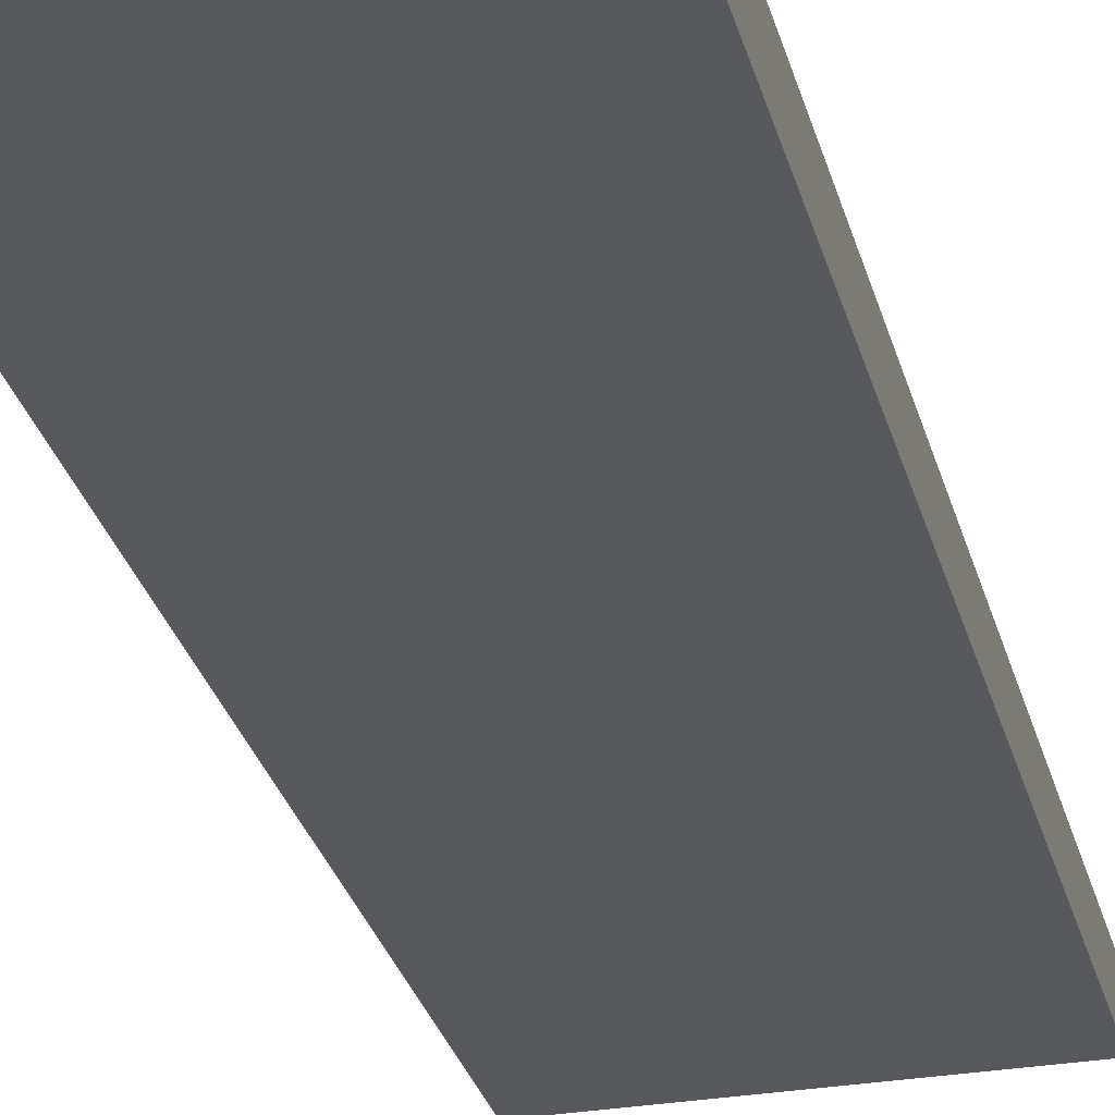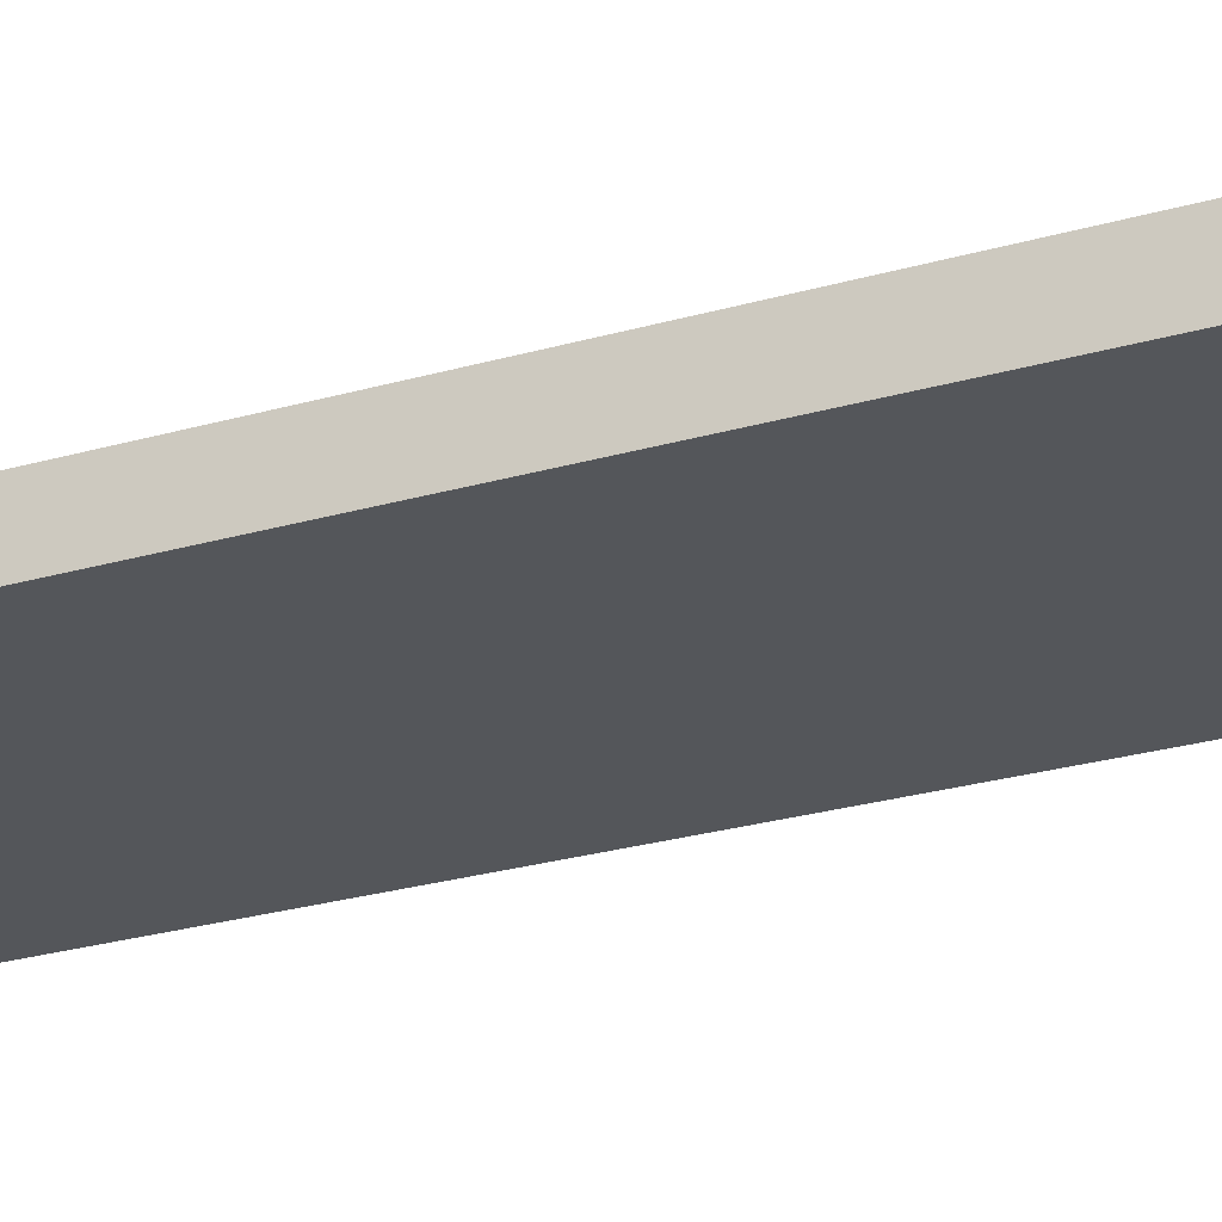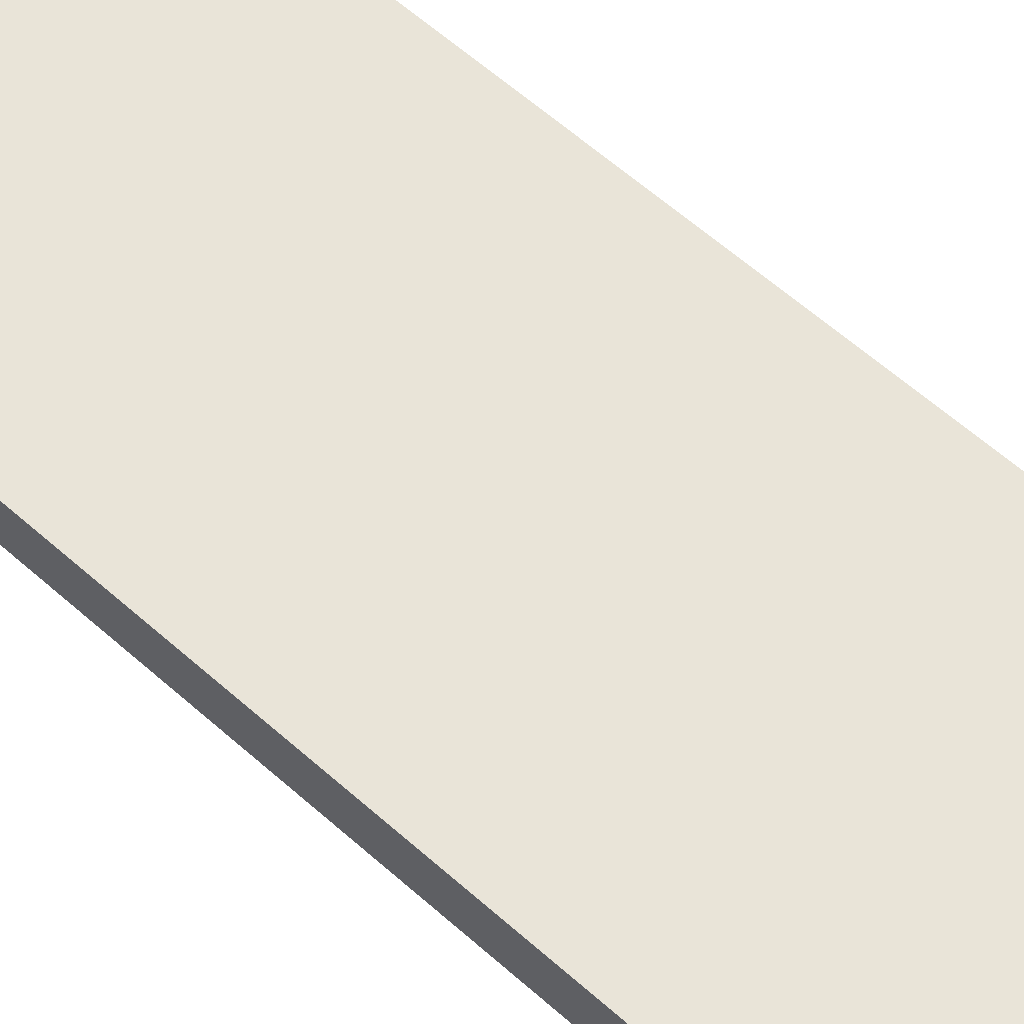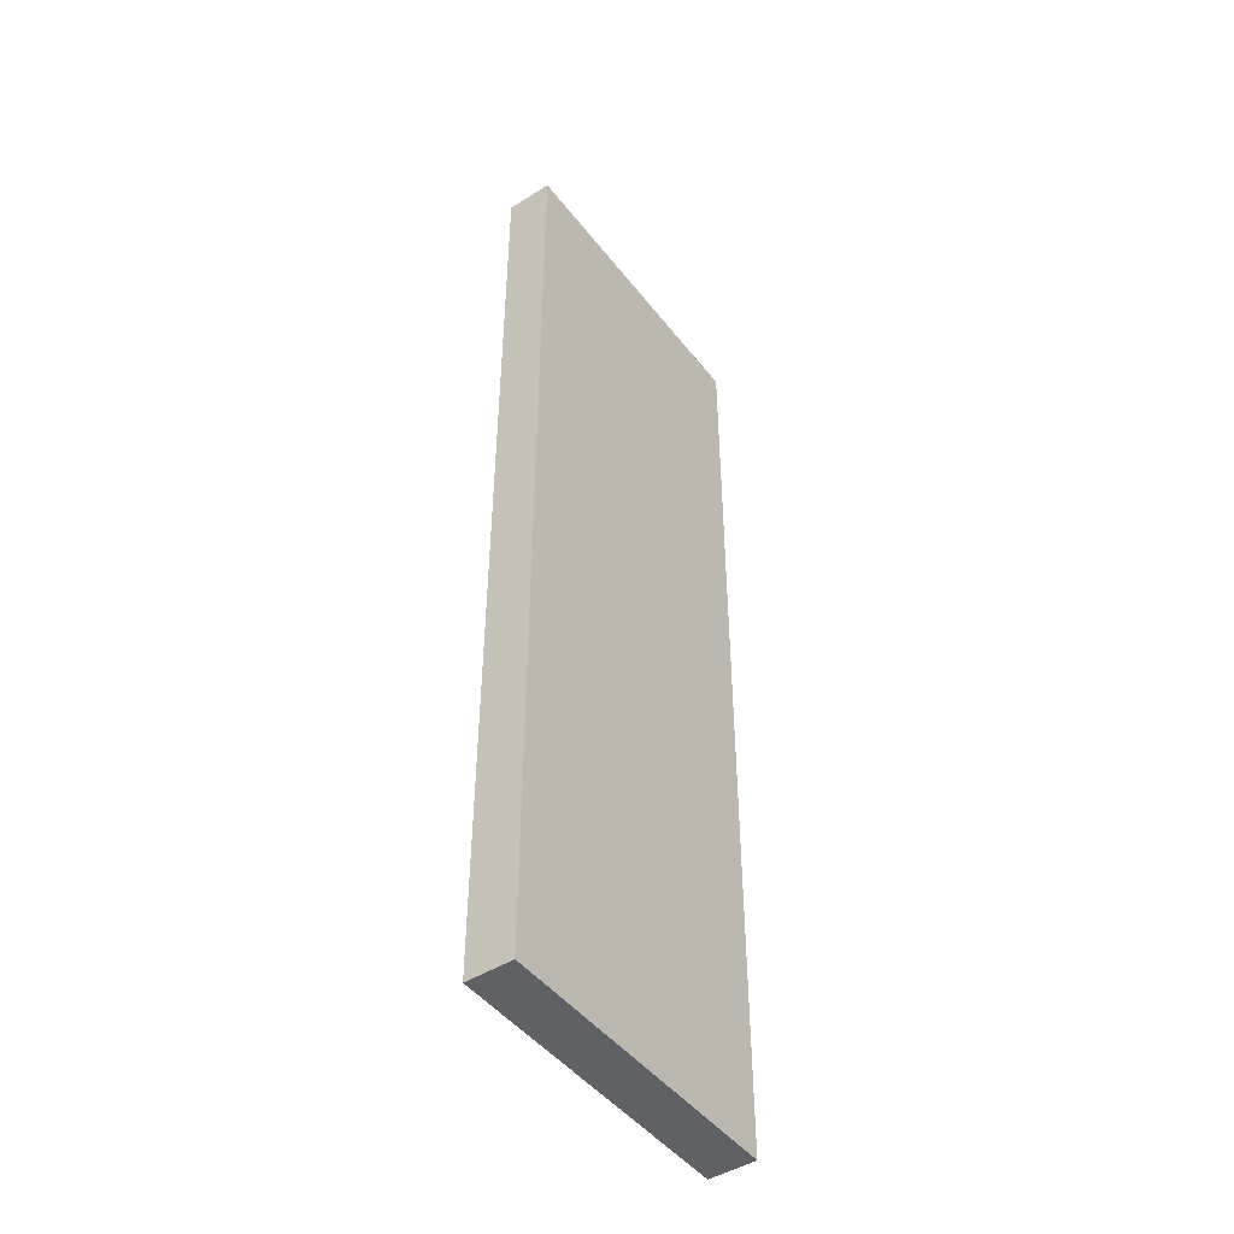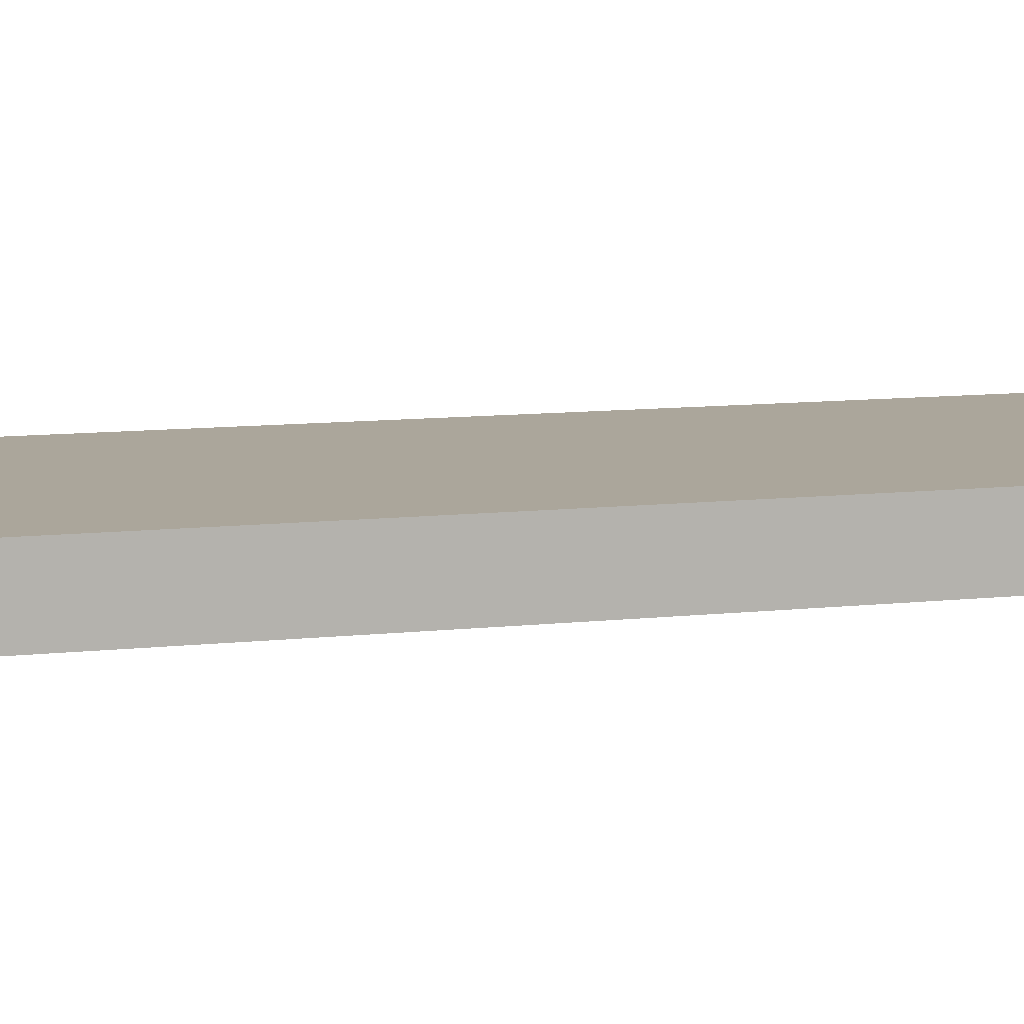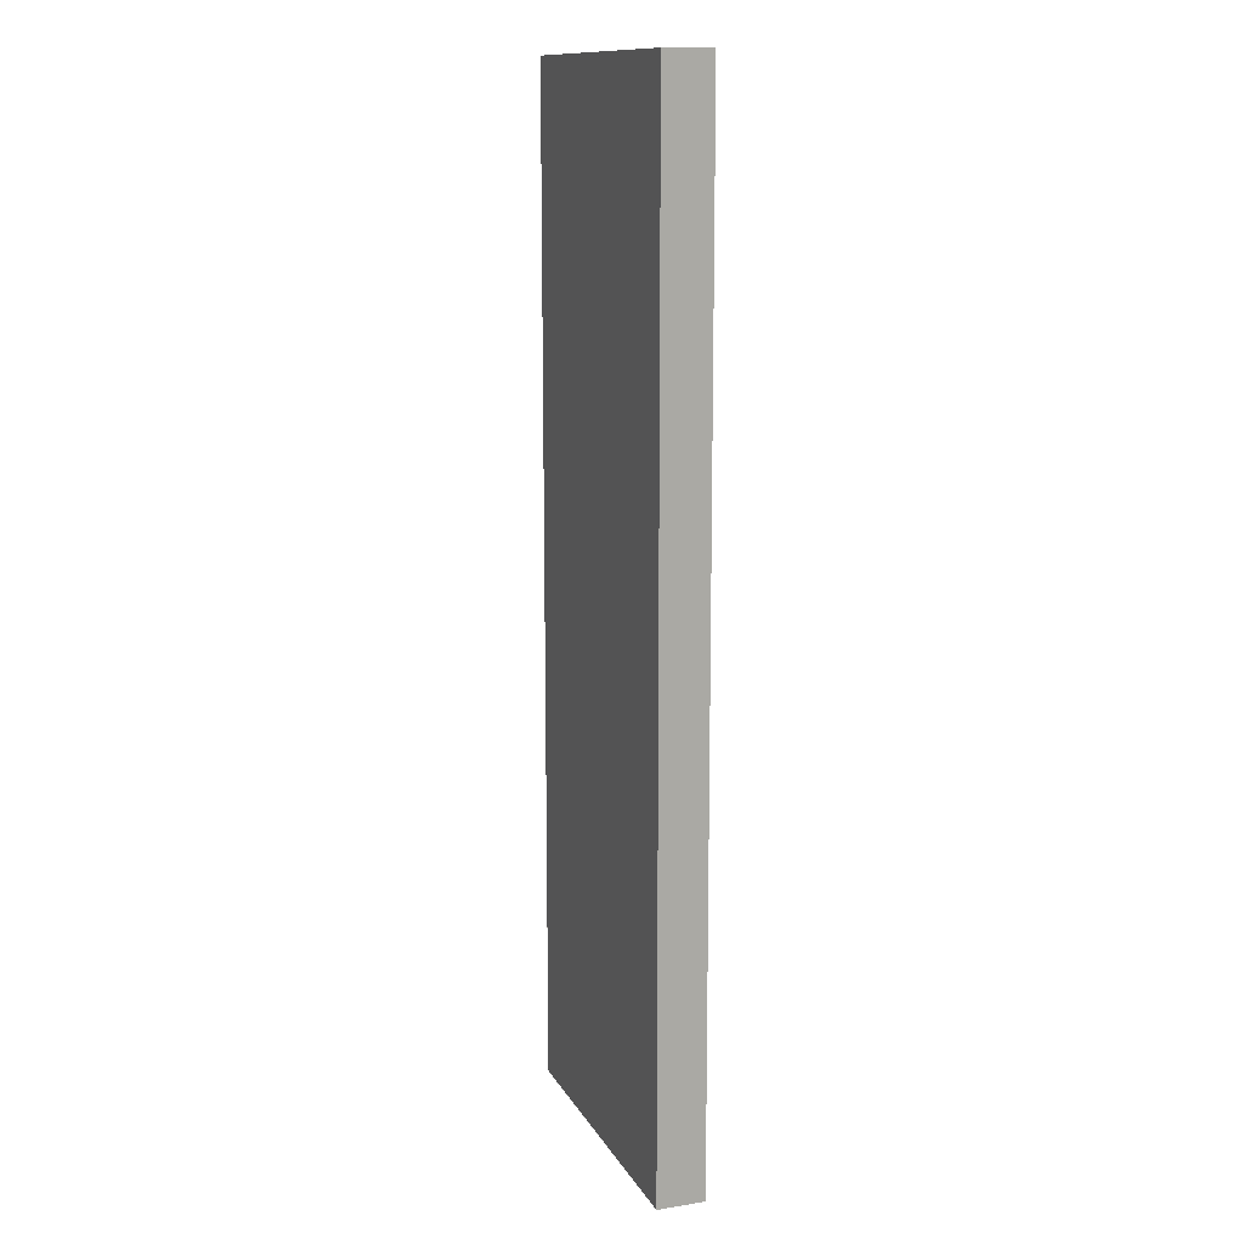
<metadata>
{"format":"obj","ext":"obj","renderer":"f3d","projection":"perspective","resolution":1024,"background":"white","views":[{"elev":-29.5,"azim":14.2,"up":"+Z"},{"elev":-25.3,"azim":-64.7,"up":"+Z"},{"elev":60.2,"azim":-47.6,"up":"+Z"},{"elev":-46.6,"azim":-54.4,"up":"+Y"},{"elev":8.0,"azim":-109.9,"up":"+Z"},{"elev":13.0,"azim":70.3,"up":"+Y"}]}
</metadata>
<code>
g Generated convex submesh 1
v -0.6036 1.965 0.07738
v 0.01548 -0.01548 -0.01548
v 0.01548 -0.01548 0.07738
v 0.01548 1.965 -0.01548
v -0.6036 -0.01548 -0.01548
v -0.6036 -0.01548 0.07738
v 0.01548 1.965 0.07738
v -0.6036 1.965 -0.01548
g Generated convex submesh 1_0
f 8 4 5
f 4 3 2
f 5 2 3
f 5 4 2
f 6 3 1
f 6 1 5
f 6 5 3
f 7 1 3
f 7 3 4
f 7 4 1
f 8 1 4
f 8 5 1

</code>
